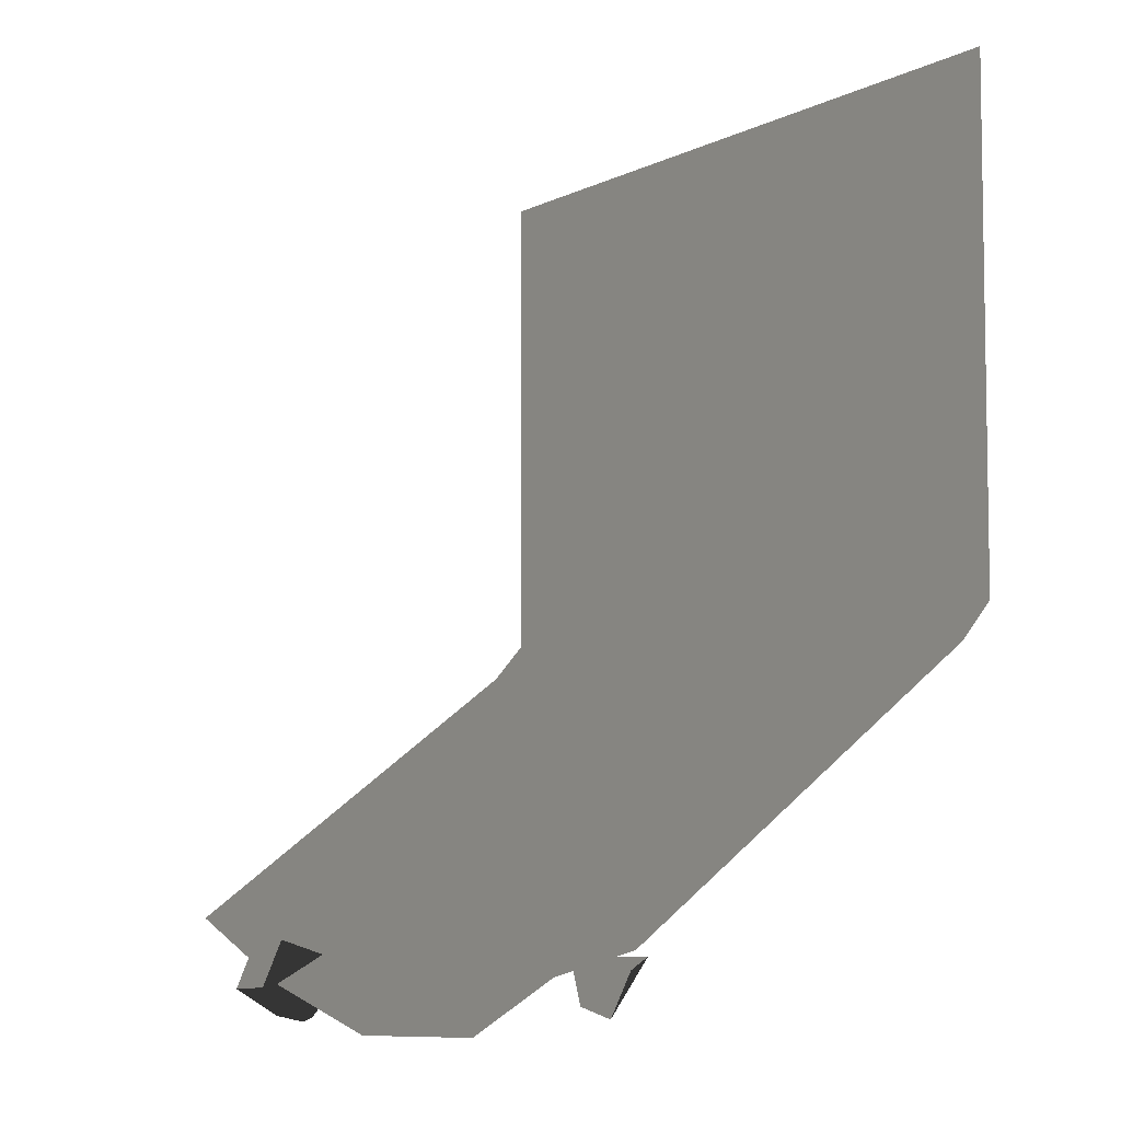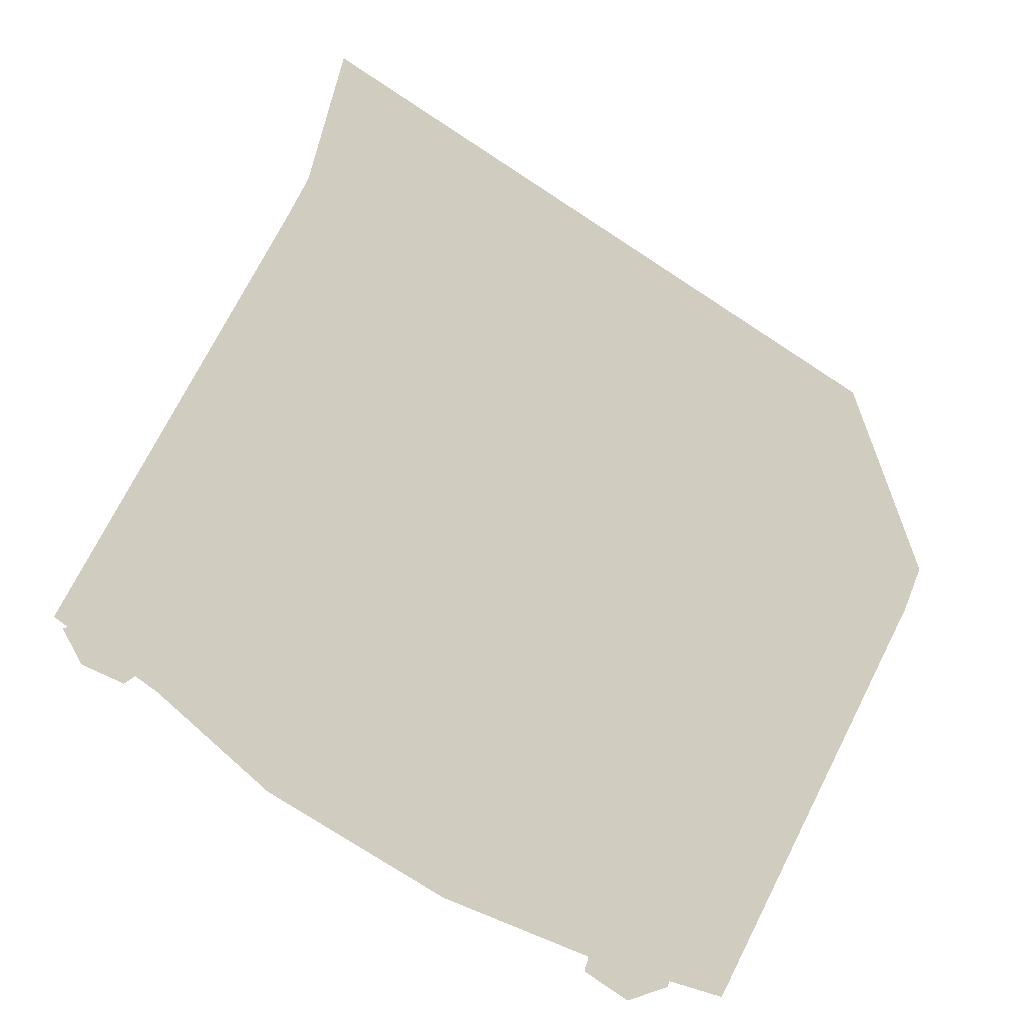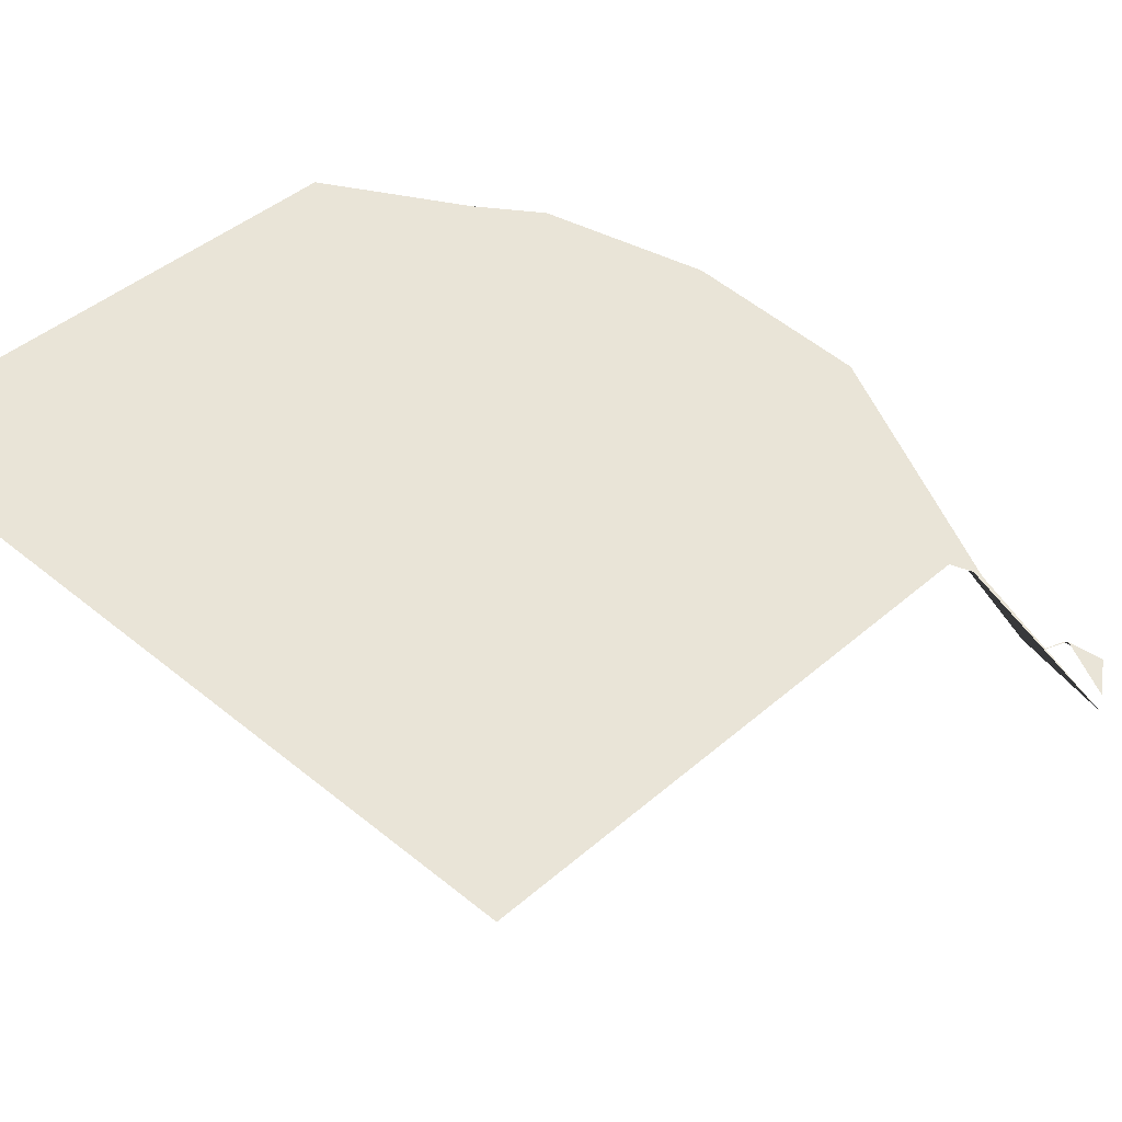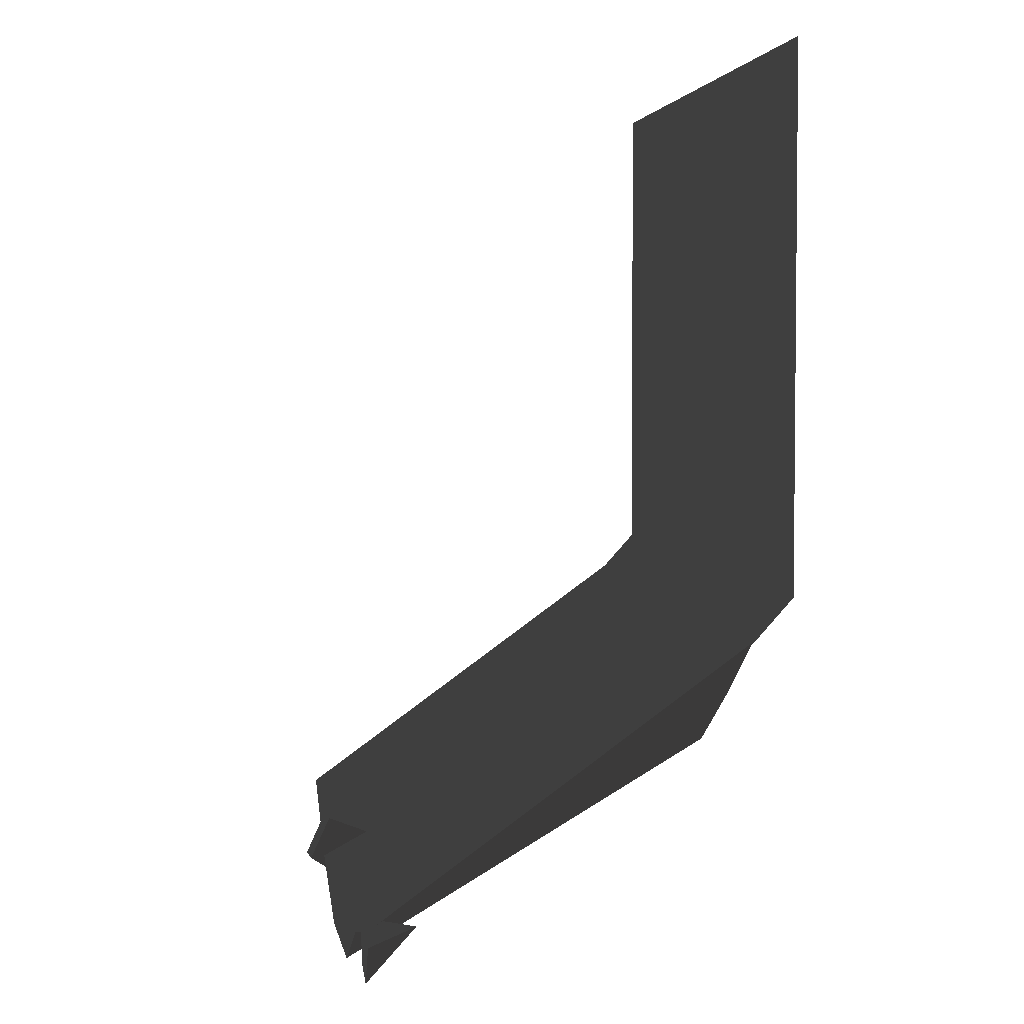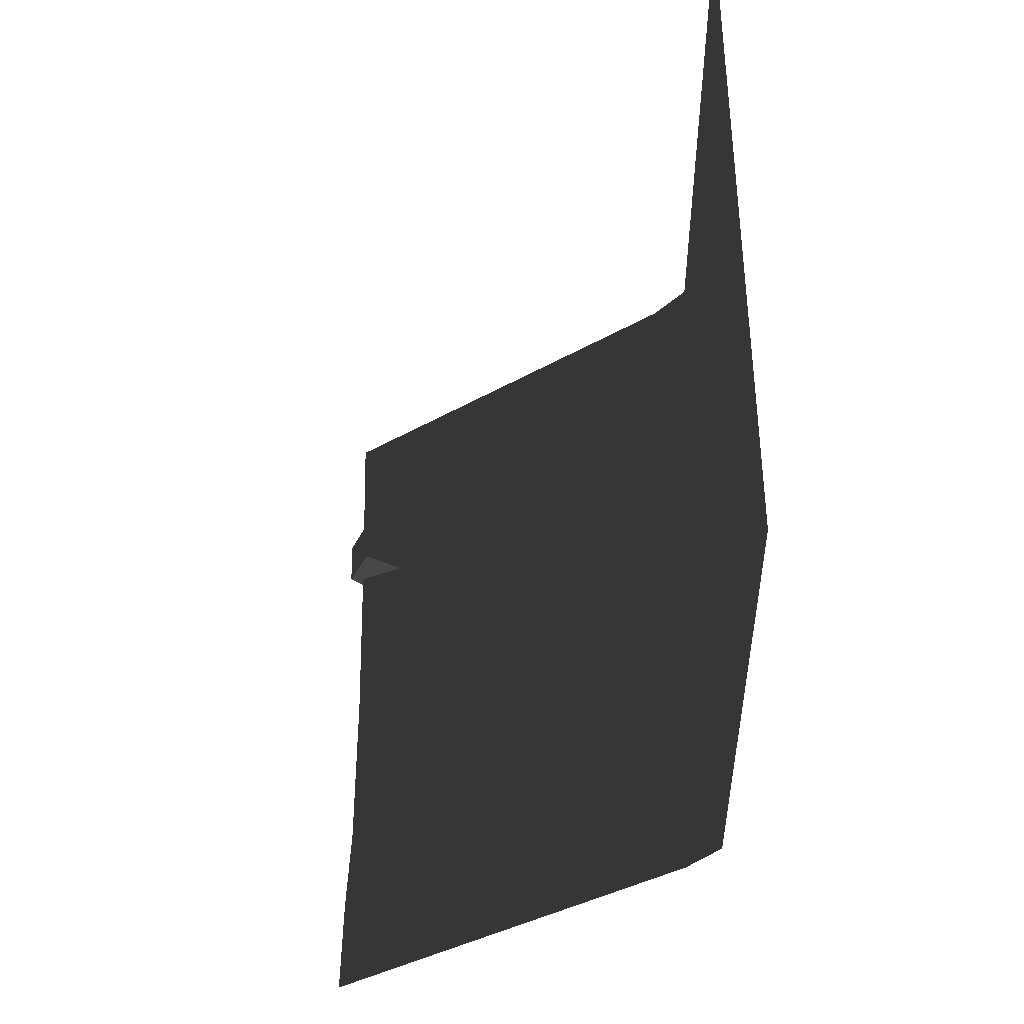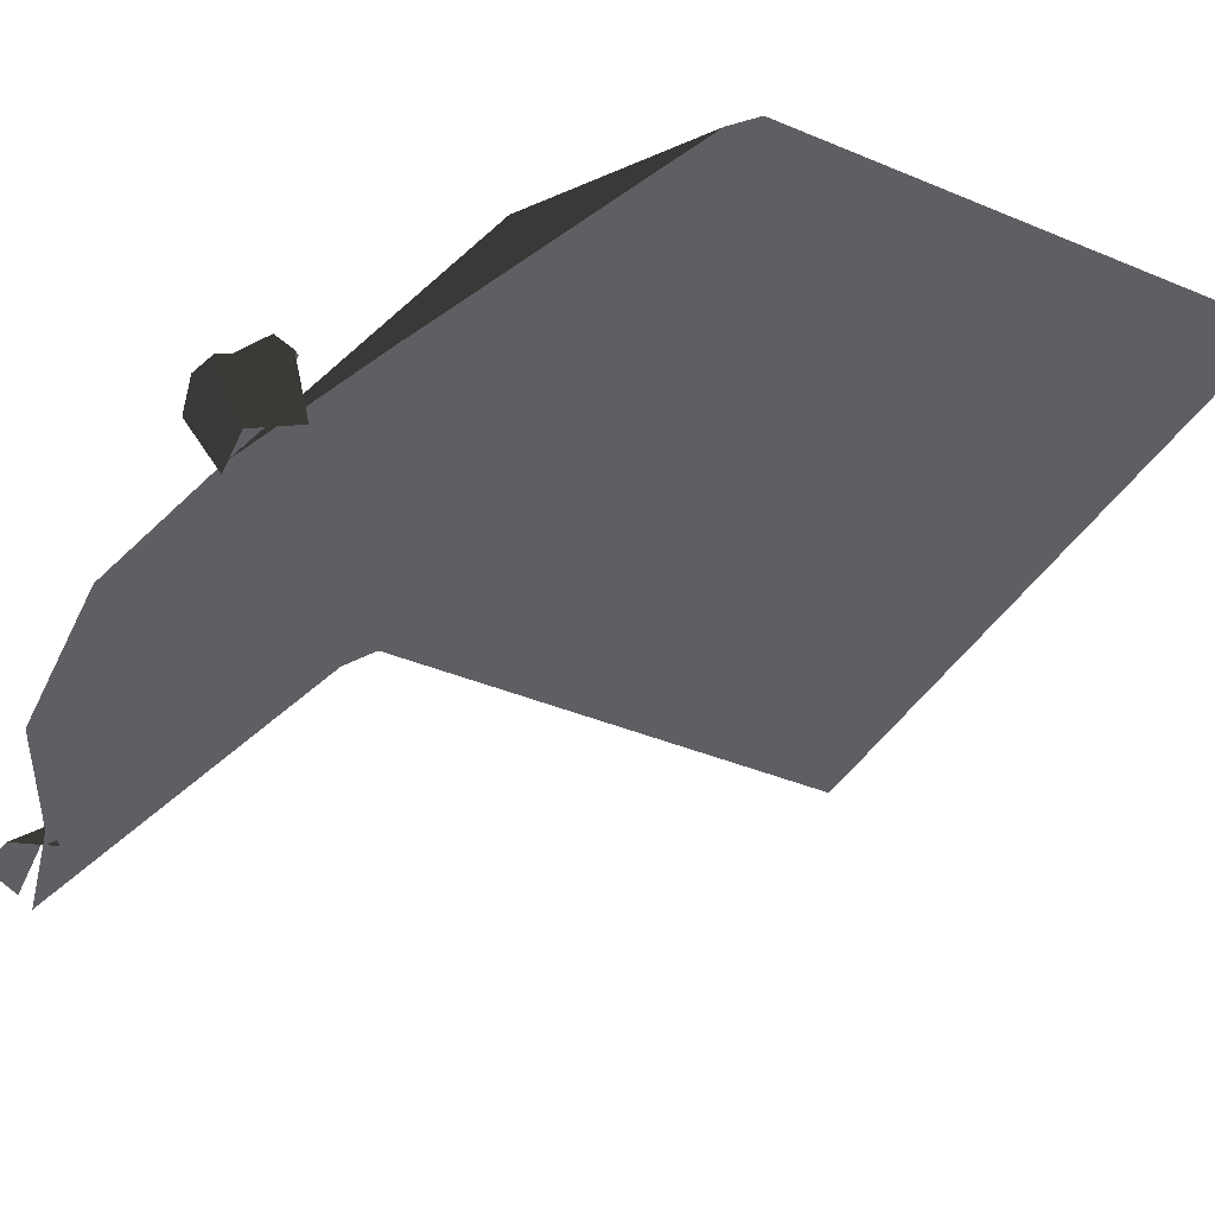
<metadata>
{"format":"obj","ext":"obj","renderer":"f3d","projection":"perspective","resolution":1024,"background":"white","views":[{"elev":-5.9,"azim":55.4,"up":"+Z"},{"elev":-65.6,"azim":146.0,"up":"+Z"},{"elev":43.1,"azim":44.2,"up":"+Y"},{"elev":3.8,"azim":81.7,"up":"+Z"},{"elev":51.6,"azim":89.9,"up":"+Z"},{"elev":-40.0,"azim":-117.3,"up":"+Y"}]}
</metadata>
<code>
g wall_outdoor_1_S1
v -0.367 0.09858 -0.6417
v -0.3275 0.05322 -0.7037
v -0.2963 0.1006 -0.6376
v -0.3741 0.03927 -0.6983
v -0.3275 0.05322 -0.7037
v -0.3803 0.07394 -0.624
v -0.3275 0.05322 -0.7037
v -0.367 0.09858 -0.6417
v -0.3803 0.07394 -0.624
v -0.2963 0.1006 -0.6376
v -0.3275 0.05322 -0.7037
v -0.2807 0.04157 -0.694
v 0.4891 -0.001182 -0.5929
v 0.4327 0.06333 -0.5829
v 0.4522 -0.001182 -0.6467
v 0.4522 -0.001182 -0.6467
v 0.4327 0.06333 -0.5829
v 0.3959 -0.001182 -0.6366
v 0.3959 -0.001182 -0.6366
v 0.4327 0.06333 -0.5829
v 0.3764 -0.001182 -0.5828
v -0.3741 0.03927 -0.6983
v -0.3803 0.07394 -0.624
v -0.3672 1.549e-05 -0.5987
v -0.3628 -0.02825 -0.6592
v -0.2939 -0.02553 -0.6534
v -0.2964 0.002892 -0.5924
v -0.2842 0.07656 -0.619
v -0.2807 0.04157 -0.694
v -0.3712 0.0775 -0.6161
v -0.3803 0.07394 -0.624
v -0.367 0.09858 -0.6417
v -0.2963 0.1006 -0.6376
v -0.2929 0.08012 -0.6108
v -0.2842 0.07656 -0.619
v -0.2807 0.04157 -0.694
v -0.3275 0.05322 -0.7037
v -0.2939 -0.02553 -0.6534
v -0.3628 -0.02825 -0.6592
v -0.3741 0.03927 -0.6983
v -0.5037 -0.005411 -0.571
v -0.288 -0.005411 -0.6509
v -0.2839 0.4841 -0.3656
v -0.5037 0.4749 -0.2241
v -0.06829 -0.005411 -0.7003
v -0.2835 0.5197 -0.2995
v -0.5037 0.5197 -0.1743
v -0.5037 0.5197 0.5033
v 0.04665 0.5197 0.5033
v -0.06721 0.5197 -0.3489
v -0.065 0.4816 -0.415
v 0.1807 0.5197 -0.3337
v 0.5033 0.5197 0.5033
v 0.1851 0.4795 -0.3997
v 0.1853 -0.005411 -0.685
v 0.3511 -0.005411 -0.6071
v 0.3461 0.4768 -0.2851
v 0.5033 -0.005411 -0.571
v 0.5033 0.4749 -0.2241
v 0.3443 0.5197 -0.2288
v 0.5033 0.5197 -0.1743
g wall_outdoor_1_S1_0
f 3 2 1
f 6 5 4
f 9 8 7
f 12 11 10
f 15 14 13
f 18 17 16
f 21 20 19
f 24 23 22
f 22 25 24
f 28 27 26
f 26 29 28
f 32 31 30
f 33 32 30
f 30 34 33
f 35 33 34
f 36 33 35
f 36 38 37
f 38 39 37
f 40 37 39
f 43 42 41
f 44 43 41
f 45 42 43
f 46 43 44
f 47 46 44
f 47 48 46
f 48 49 46
f 46 50 43
f 49 50 46
f 51 45 43
f 50 51 43
f 50 49 52
f 50 52 51
f 49 53 52
f 45 51 54
f 52 54 51
f 55 45 54
f 56 55 54
f 57 56 54
f 57 54 52
f 58 56 57
f 59 58 57
f 60 52 53
f 60 57 52
f 59 57 60
f 61 60 53
f 61 59 60

</code>
